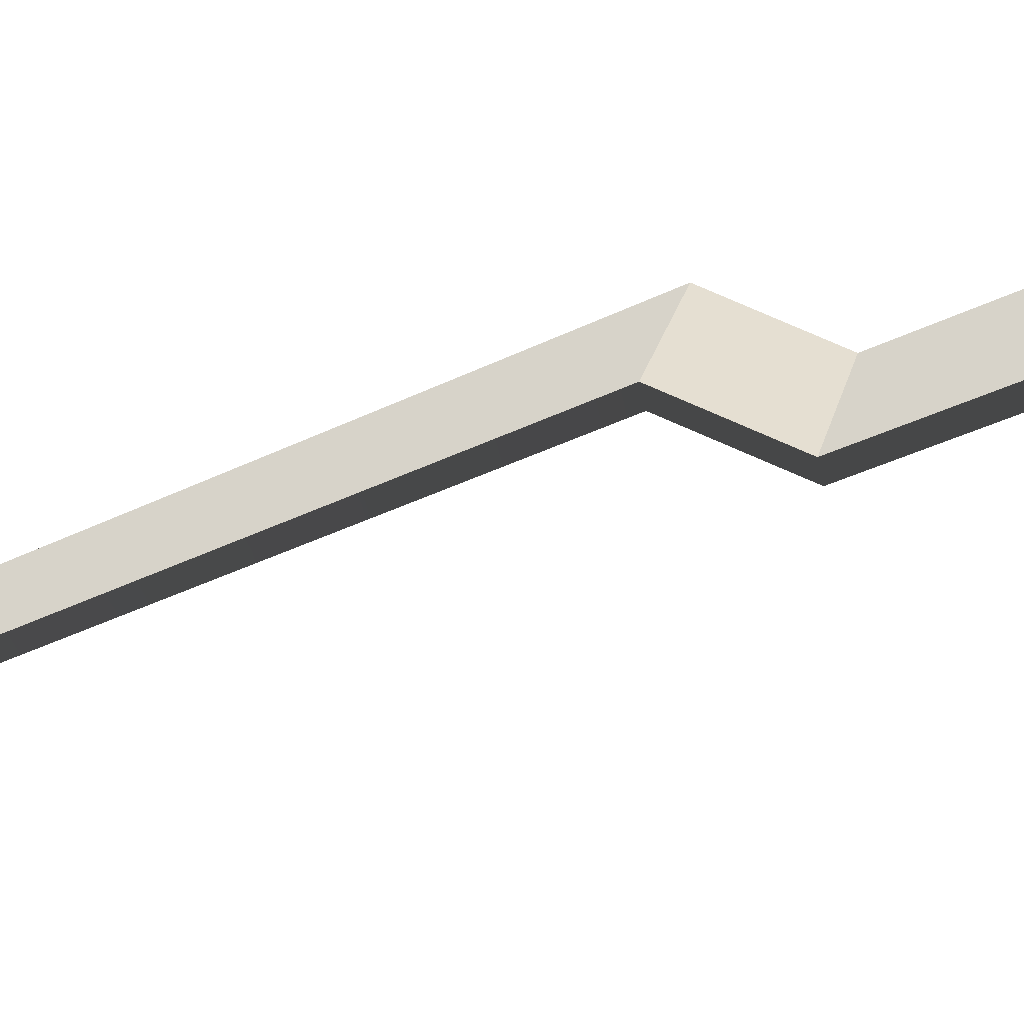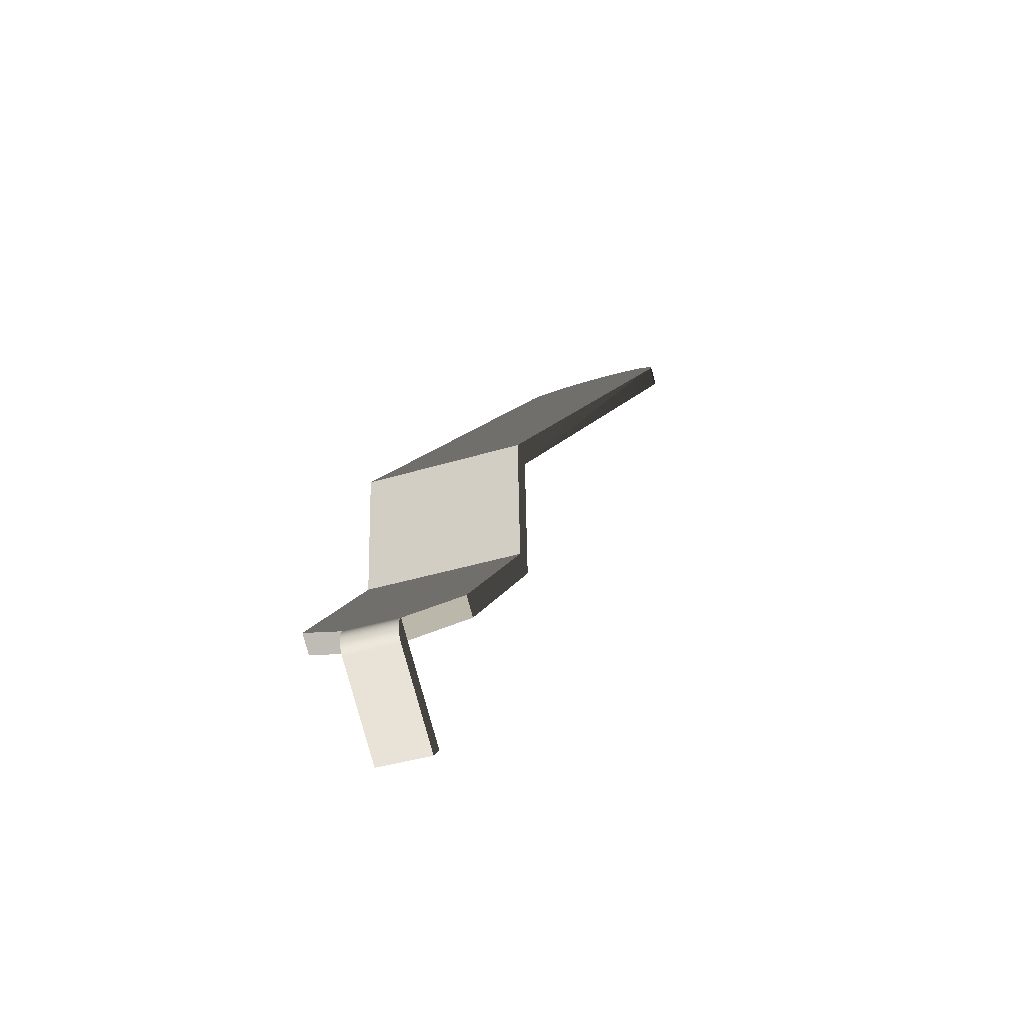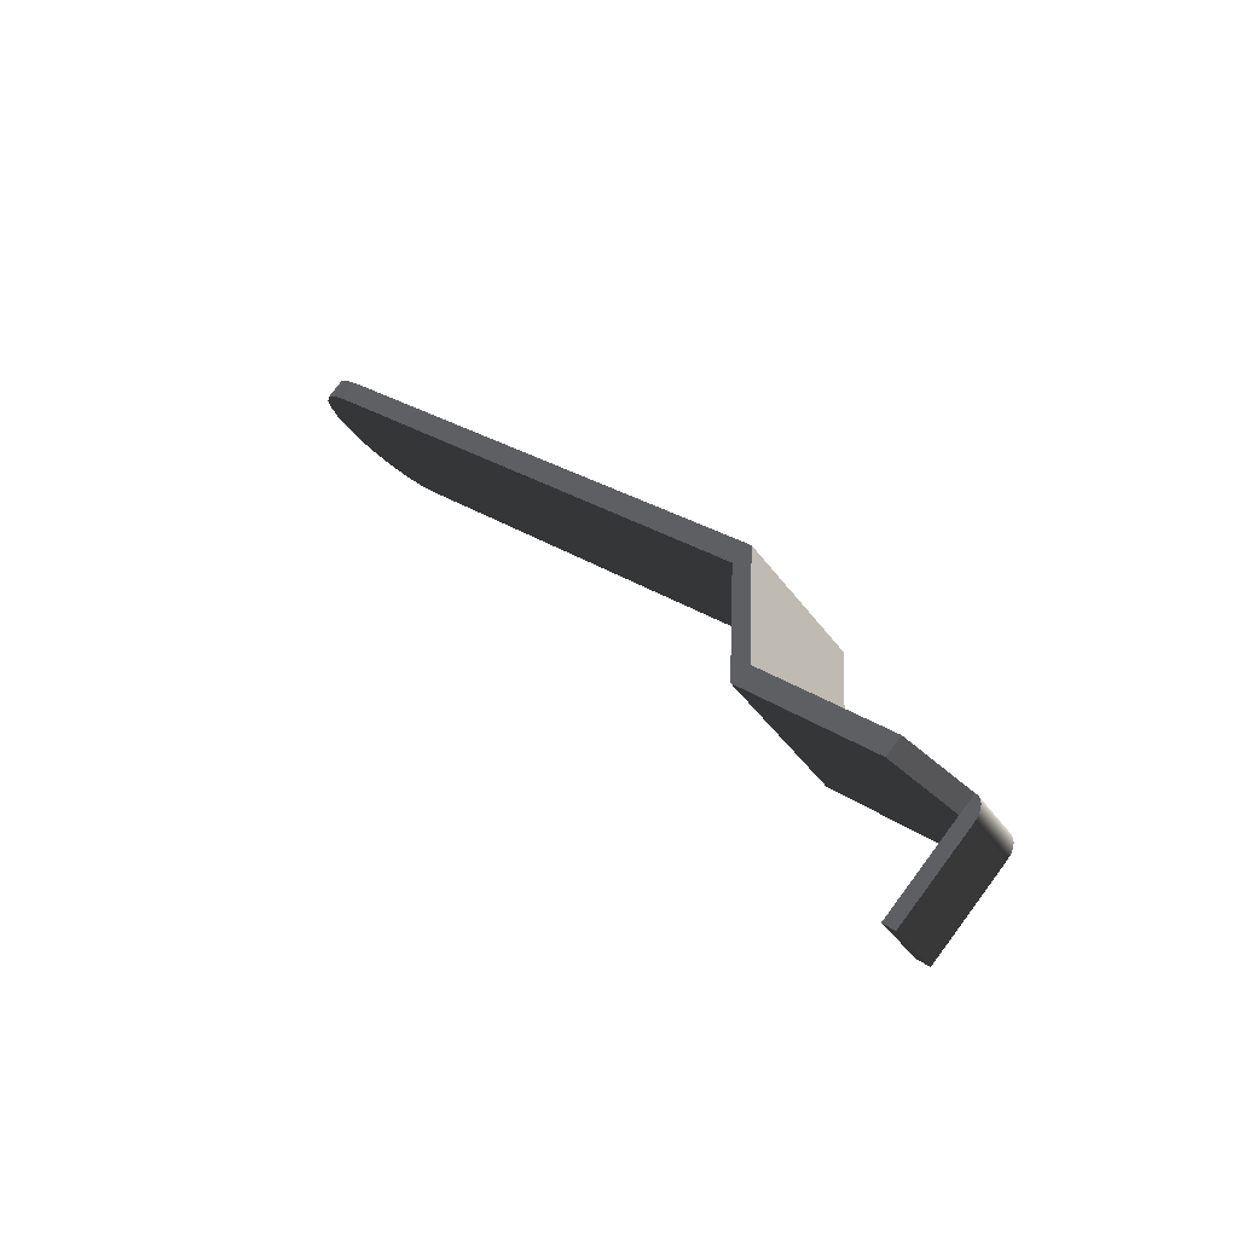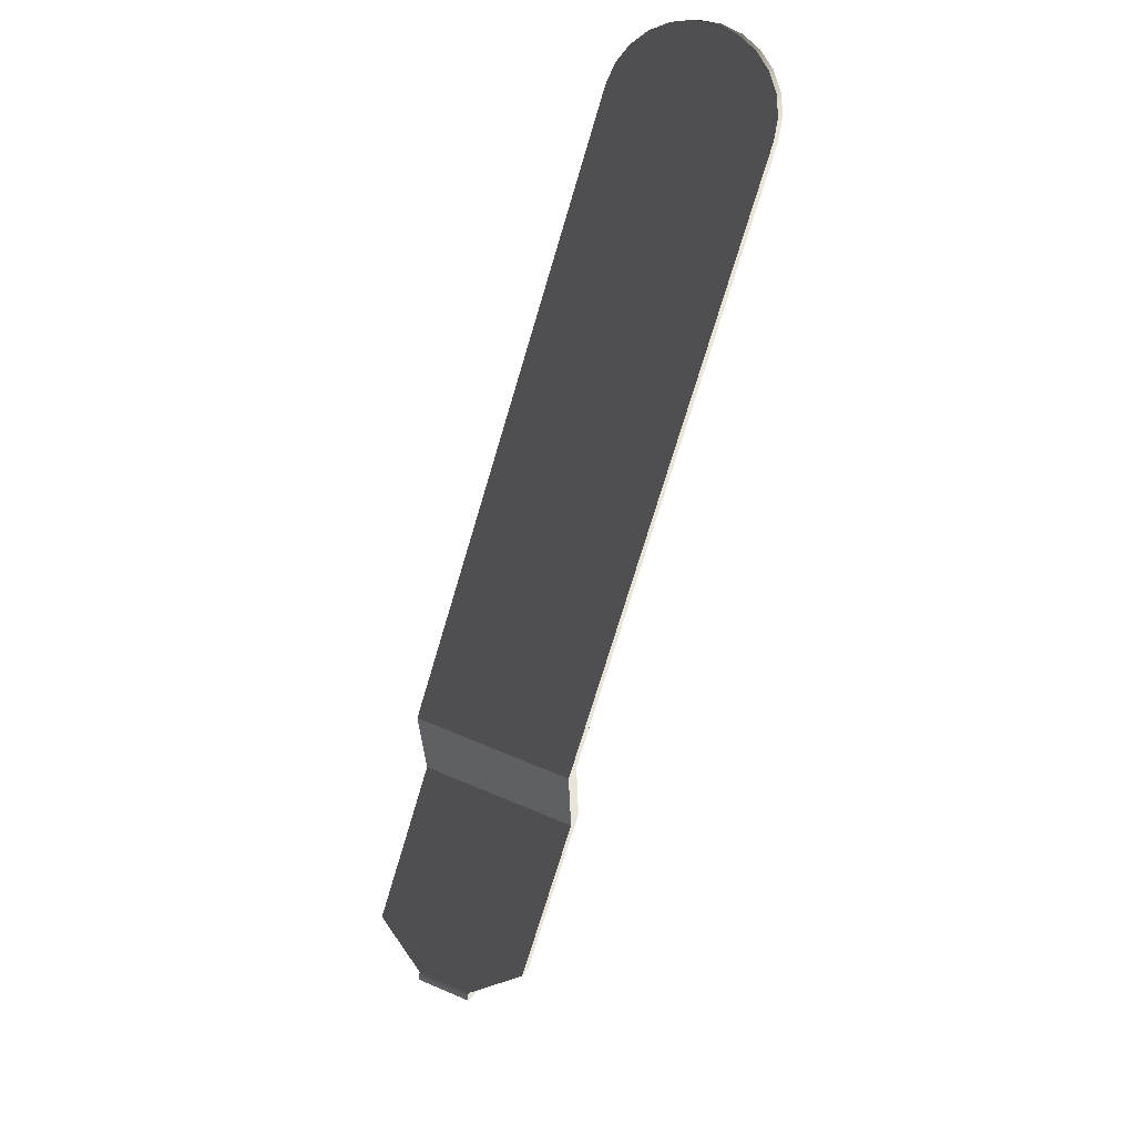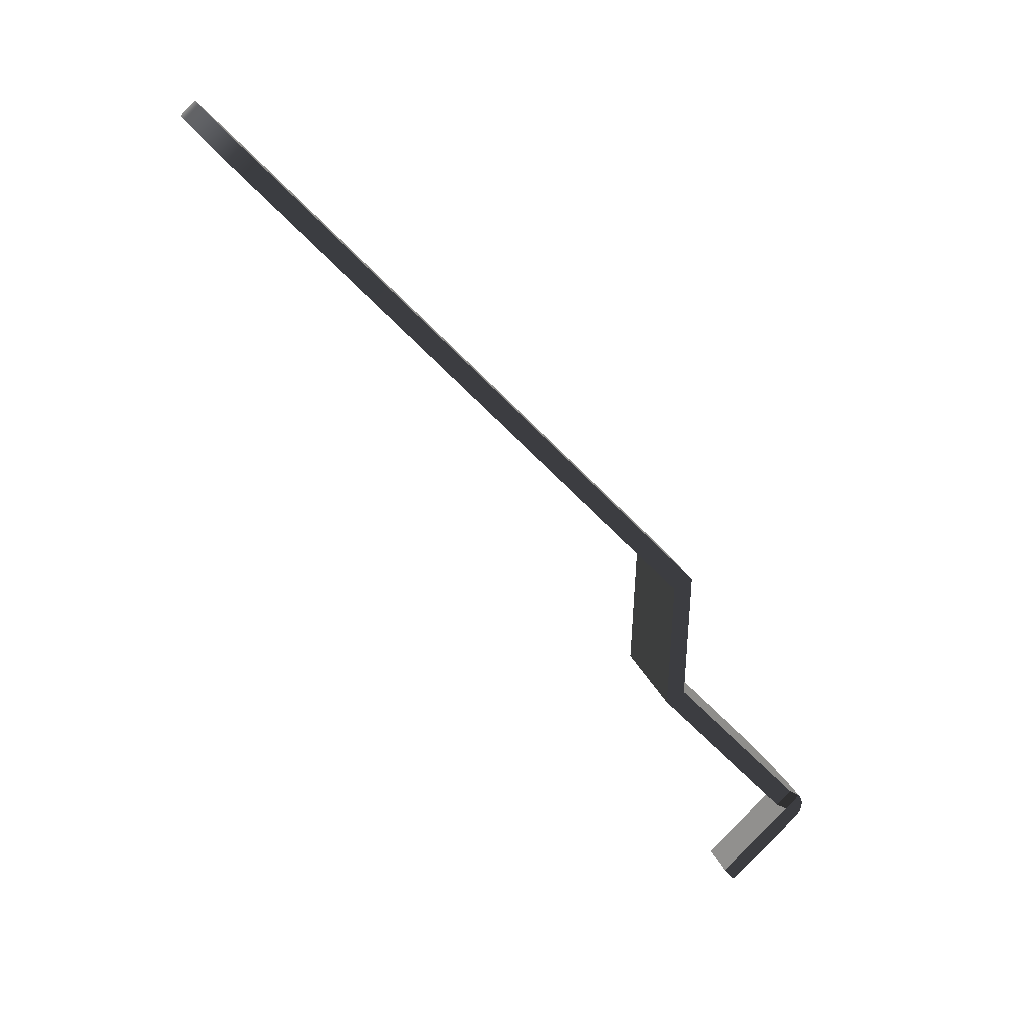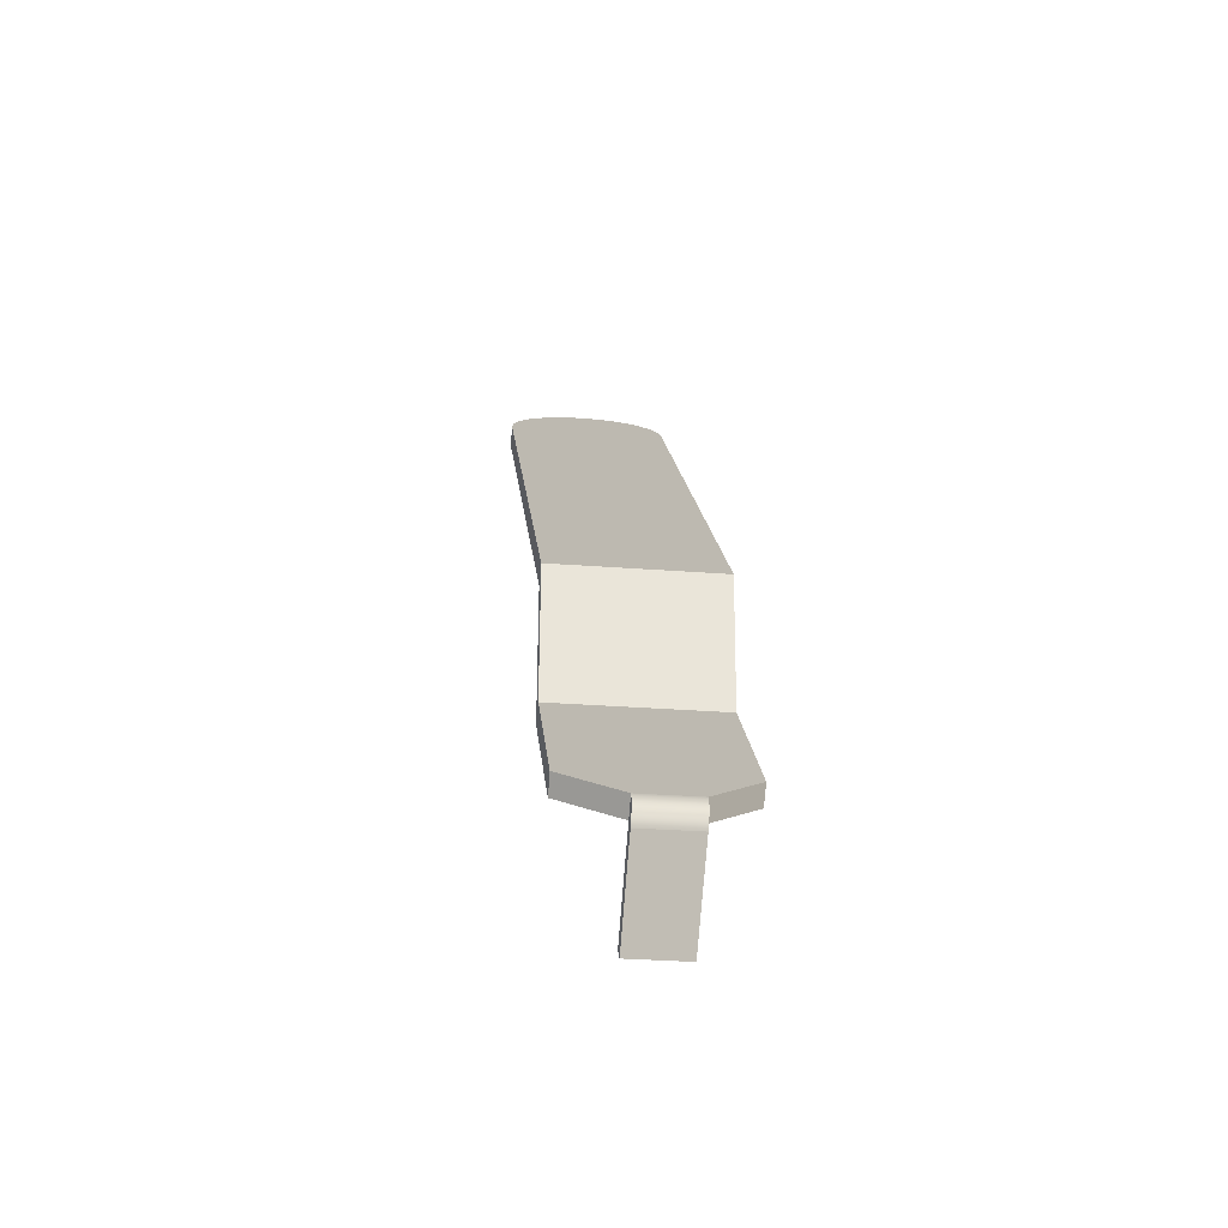
<metadata>
{"format":"obj","ext":"obj","renderer":"f3d","projection":"perspective","resolution":1024,"background":"white","views":[{"elev":76.1,"azim":111.4,"up":"+Y"},{"elev":-36.2,"azim":-112.6,"up":"+Z"},{"elev":-41.3,"azim":167.1,"up":"+Z"},{"elev":60.6,"azim":-111.3,"up":"+Z"},{"elev":14.5,"azim":124.0,"up":"+Z"},{"elev":-30.6,"azim":-141.3,"up":"+Z"}]}
</metadata>
<code>
o Group_371__147226__temp_Group_371__147226_.020
v -0.02136 0.01743 -0.03451
v -0.02046 0.01653 -0.03578
v -0.02157 0.01175 -0.0332
v -0.02247 0.01265 -0.03192
v -0.01265 0.02247 -0.03192
v -0.01792 0.02086 -0.03451
v -0.01484 0.005016 -0.02112
v -0.005018 0.01484 -0.02112
v -0.018 0.02095 -0.03465
v -0.02144 0.01751 -0.03465
v -0.01807 0.02101 -0.03481
v -0.0215 0.01758 -0.03481
v -0.01812 0.02106 -0.03498
v -0.02155 0.01762 -0.03498
v -0.01815 0.02109 -0.03517
v -0.02158 0.01766 -0.03517
v -0.01816 0.0211 -0.03537
v -0.02159 0.01767 -0.03537
v -0.01815 0.02109 -0.03558
v -0.02158 0.01766 -0.03558
v -0.01812 0.02106 -0.03579
v -0.02156 0.01762 -0.03579
v -0.01807 0.02102 -0.03599
v -0.02151 0.01758 -0.03599
v -0.01801 0.02095 -0.0362
v -0.02144 0.01751 -0.0362
v -0.01792 0.02087 -0.0364
v -0.02136 0.01743 -0.0364
v -0.01782 0.02077 -0.03659
v -0.02126 0.01733 -0.03659
v -0.01771 0.02066 -0.03676
v -0.02115 0.01722 -0.03676
v -0.01339 0.01633 -0.04288
v -0.01682 0.0129 -0.04288
v -0.01269 0.01564 -0.0419
v -0.01613 0.0122 -0.0419
v -0.01702 0.01996 -0.03578
v -0.01175 0.02157 -0.0332
v -0.005388 0.01521 -0.01011
v -0.004233 0.01405 -0.01102
v -0.003862 0.01368 -0.02203
v -0.01405 0.004231 -0.01102
v -0.01368 0.003861 -0.02203
v 0.02285 -0.01303 0.02727
v 0.01303 -0.02285 0.02727
v 0.02358 -0.01409 0.02854
v 0.01409 -0.02358 0.02854
v 0.02392 -0.01542 0.02973
v 0.01542 -0.02392 0.02973
v 0.02386 -0.01692 0.03074
v 0.01692 -0.02386 0.03074
v 0.0234 -0.01849 0.03152
v 0.01849 -0.0234 0.03152
v 0.02256 -0.02002 0.03201
v 0.02002 -0.02256 0.03201
v 0.02141 -0.02141 0.03218
v 0.01213 -0.02195 0.02855
v 0.008655 -0.01847 0.02364
v -0.01521 0.005387 -0.01011
v 0.01319 -0.02268 0.02982
v 0.01452 -0.02302 0.031
v 0.01602 -0.02296 0.03202
v 0.01759 -0.0225 0.0328
v 0.01912 -0.02166 0.03329
v 0.02051 -0.02051 0.03346
v 0.02166 -0.01912 0.03329
v 0.0225 -0.01759 0.0328
v 0.02296 -0.01602 0.03202
v 0.02302 -0.01452 0.031
v 0.02268 -0.01319 0.02982
v 0.02194 -0.01213 0.02855
f 1 2 3 4
f 4 5 6 1
f 5 4 7 8
f 1 6 9 10
f 10 9 11 12
f 12 11 13 14
f 14 13 15 16
f 16 15 17 18
f 18 17 19 20
f 19 21 22 20
f 21 23 24 22
f 23 25 26 24
f 25 27 28 26
f 27 29 30 28
f 29 31 32 30
f 31 33 34 32
f 35 36 34 33
f 35 37 2 36
f 31 37 35 33
f 37 31 29 6
f 6 29 27 25
f 6 25 23 21
f 6 21 19 17
f 6 17 15 13
f 6 13 11 9
f 5 38 37 6
f 8 39 40 41
f 5 8 41 38
f 40 42 43 41
f 44 45 42 40
f 45 44 46 47
f 47 46 48 49
f 49 48 50 51
f 51 50 52 53
f 53 52 54 55
f 55 54 56
f 57 58 42 45
f 42 58 59
f 60 57 45 47
f 49 61 60 47
f 62 61 49 51
f 53 63 62 51
f 55 64 63 53
f 56 65 64 55
f 54 66 65 56
f 52 67 66 54
f 50 68 67 52
f 69 68 50 48
f 70 69 48 46
f 71 70 46 44
f 58 71 39 59
f 71 58 57 60
f 71 60 61 70
f 70 61 62 69
f 69 62 63 68
f 68 63 64 67
f 67 64 65 66
f 40 59 42
f 59 40 39
f 39 71 44 40
f 59 39 8 7
f 42 59 7 43
f 43 7 4 3
f 38 3 2 37
f 3 38 41 43
f 37 1 2
f 1 37 6
f 2 32 34 36
f 32 2 1 30
f 30 1 26 28
f 26 1 22 24
f 22 1 18 20
f 18 1 14 16
f 14 1 10 12

</code>
